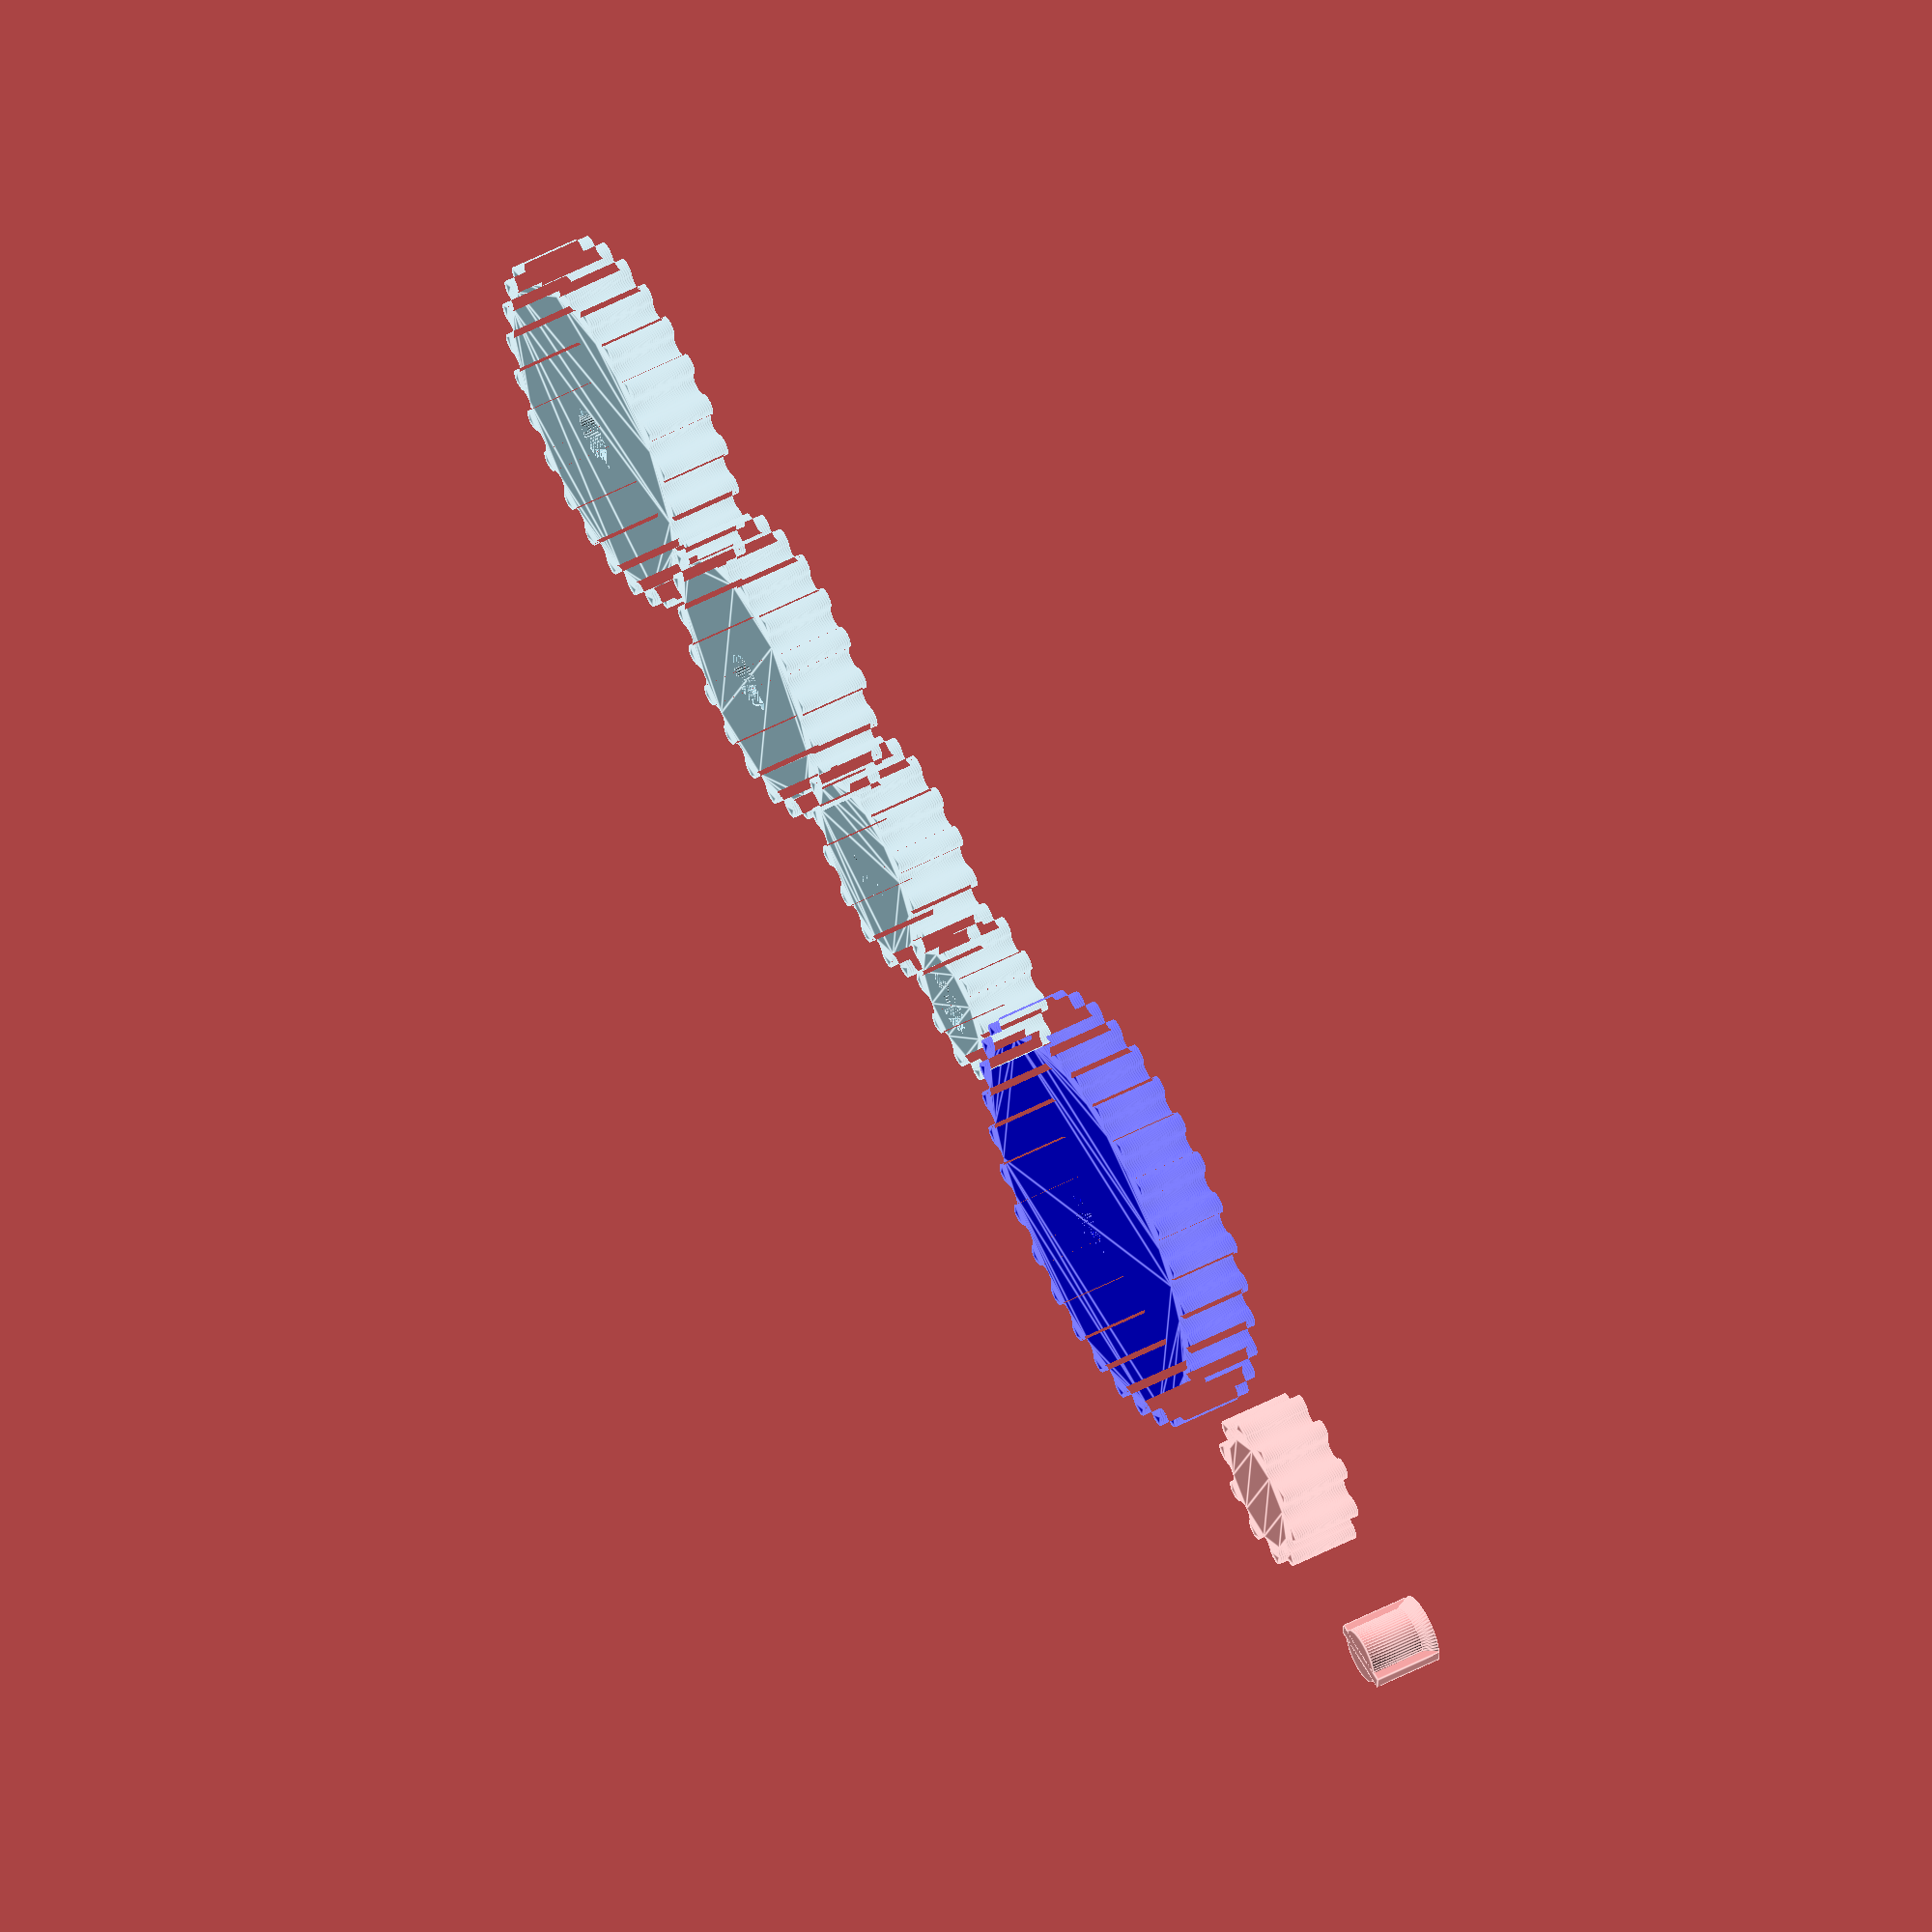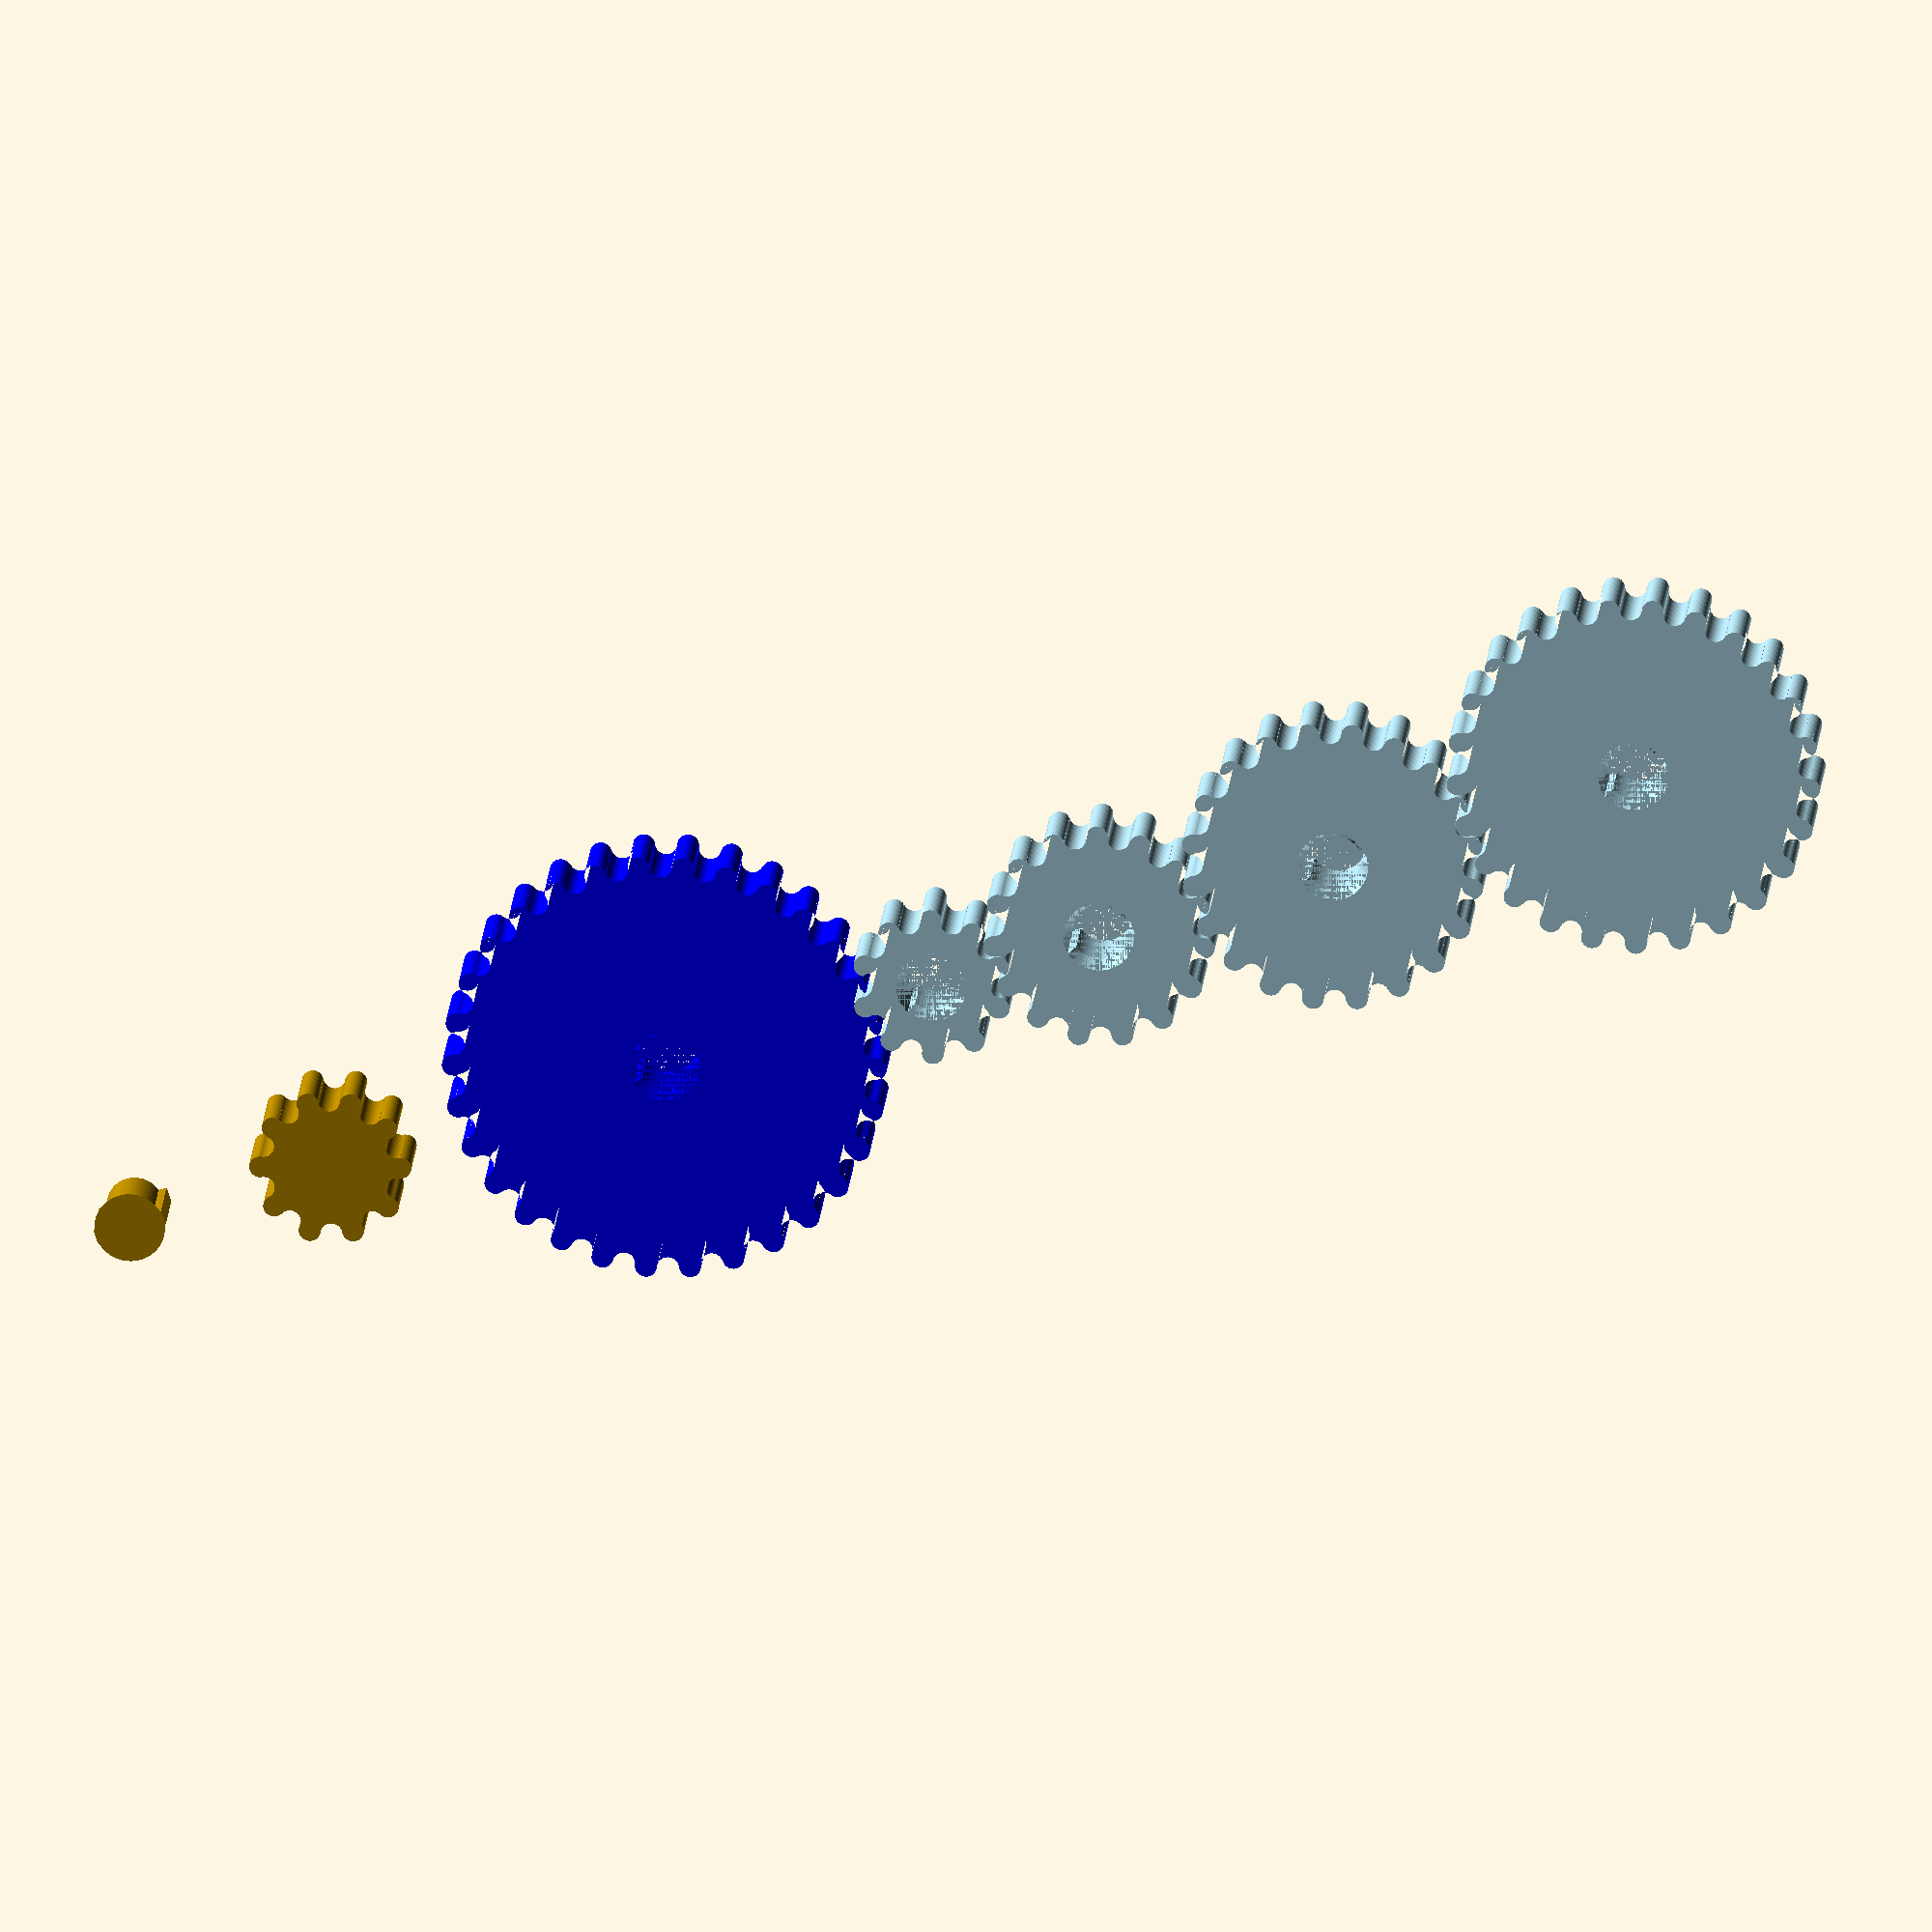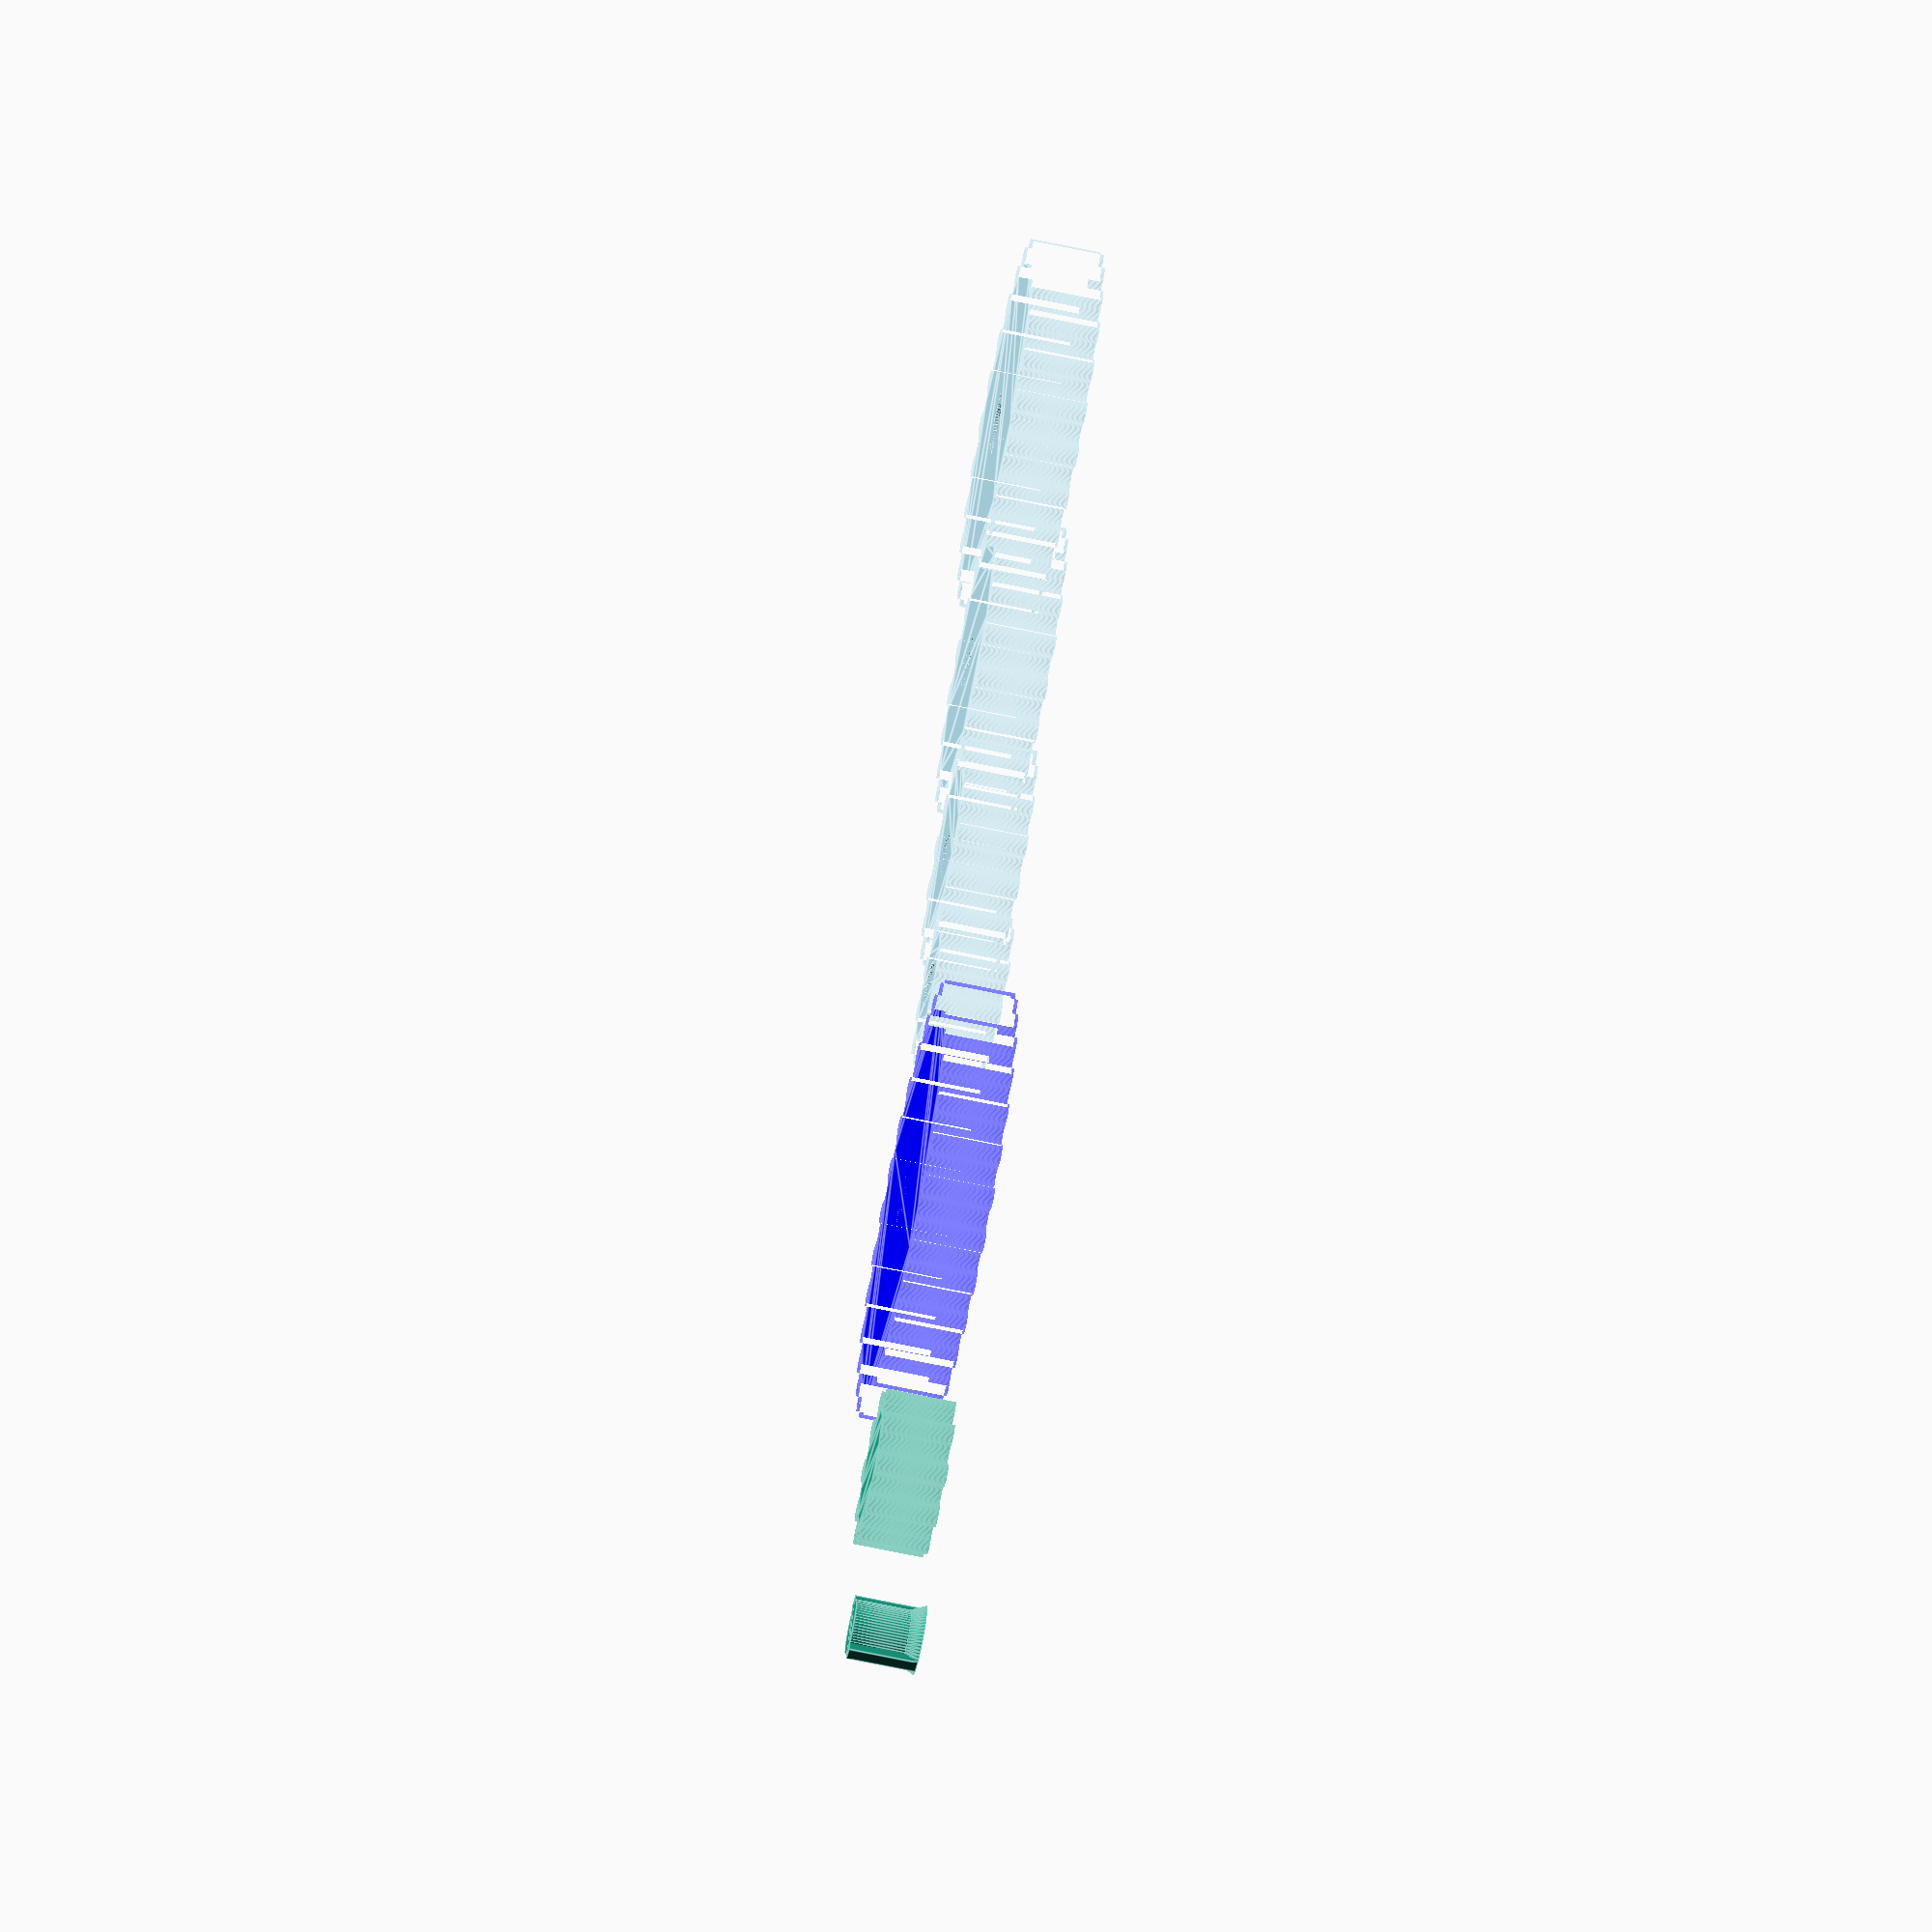
<openscad>
/*
Copyright 2017 Trashbots Inc.

Licensed under the Apache License, Version 2.0 (the "License");
you may not use this file except in compliance with the License.
You may obtain a copy of the License at

    http://www.apache.org/licenses/LICENSE-2.0

Unless required by applicable law or agreed to in writing, software
distributed under the License is distributed on an "AS IS" BASIS,
WITHOUT WARRANTIES OR CONDITIONS OF ANY KIND, either express or implied.
See the License for the specific language governing permissions and
limitations under the License.
*/

// Make the surfaces smooth by increasing the face count.
$fn=60;

// Gear geometrey is based on 10 teeth on a 20mm wheel. At this size they are not too sharp.
// and there is some leway.


module gearSolid(d=20, h=10) {
    thickness = h;
    
    // Tooth radius is set by picking an dimension the yields
    // a 'reasonable' number of whole teeth at a defined radius

    // with ten teeth the tooth diameter is pi.
    toothDiameter = 3.14159;
    toothRadius = toothDiameter/2; 
    
    
    // The old 9 tooth settings ( 62.8308 / 9 / 2) 
    // toothDiameter = 3.49065;
    // toothRadius = toothDiameter/2; 
    
    
    // The radius is the mid point on the tooth. So the over radius is
    // Geat radius +/- the tooth radius.  
    midlineCircumfrence = d * 3.14159;
    toothCount = midlineCircumfrence / (toothDiameter * 2);
    offsetAngle  = 360 / (toothCount * 2);

    echo("Gear average diameter = ", d);
    echo("Circumfrence = ", midlineCircumfrence);
    echo("ToothCount = ", toothCount);
    echo("ToothDiameter = ", toothDiameter);
    echo("NetToothCircumfrence = ", toothCount * toothDiameter * 2);
    difference() {
        linear_extrude(thickness) {
            // Valley of each tooth is subtracted out of larger disk.
            difference() {
                circle(d=d);
                for(i=[0:360/toothCount:360]) {
                    rotate(i) translate([(d/2) - 0.06,0,0]) circle(d = toothDiameter);
                }
            }
            // Top of each tooth is added to the disk. Tweaks are based on visual inspection.
            for(i=[0:360/toothCount:360]) {
                rotate(i+offsetAngle) translate([(d/2) - 0.06,0,0]) circle(d = toothDiameter - 0.06);
            }
        }        
    }
}

// Cylinder with slot in it for optional key, and bevel
module slottedShaft(d=8, h=10) {
    cylinder(d=d,h=h);
    translate([0,0,h-2.1])cylinder(r2=(d/2)+1,r1=(d/2),h=2.1);
    translate([-5.05,-1.05,0]) cube([10.1,2.1,h]);
}

// A Gear with shaft and slot.
module gearHub(d) {
    difference() {
        gearSolid(d);
        slottedShaft();
    }
}

// Other examples
translate([50,0,0]) gearSolid();
translate([80,0,0]) slottedShaft();
translate([0,0,0]) color("blue") gearHub(d=60);
translate([-40,0,0]) rotate(18) color("lightBlue") gearHub(d=20);
translate([-65,0,0]) rotate(0) color("lightBlue") gearHub(d=30);
translate([-100,0,0]) rotate(0) color("lightBlue") gearHub(d=40);
translate([-145,0,0]) rotate(7.05) color("lightBlue") gearHub(d=50);



</openscad>
<views>
elev=305.9 azim=174.2 roll=241.1 proj=o view=edges
elev=160.7 azim=341.0 roll=175.5 proj=o view=wireframe
elev=66.0 azim=64.2 roll=257.9 proj=o view=edges
</views>
